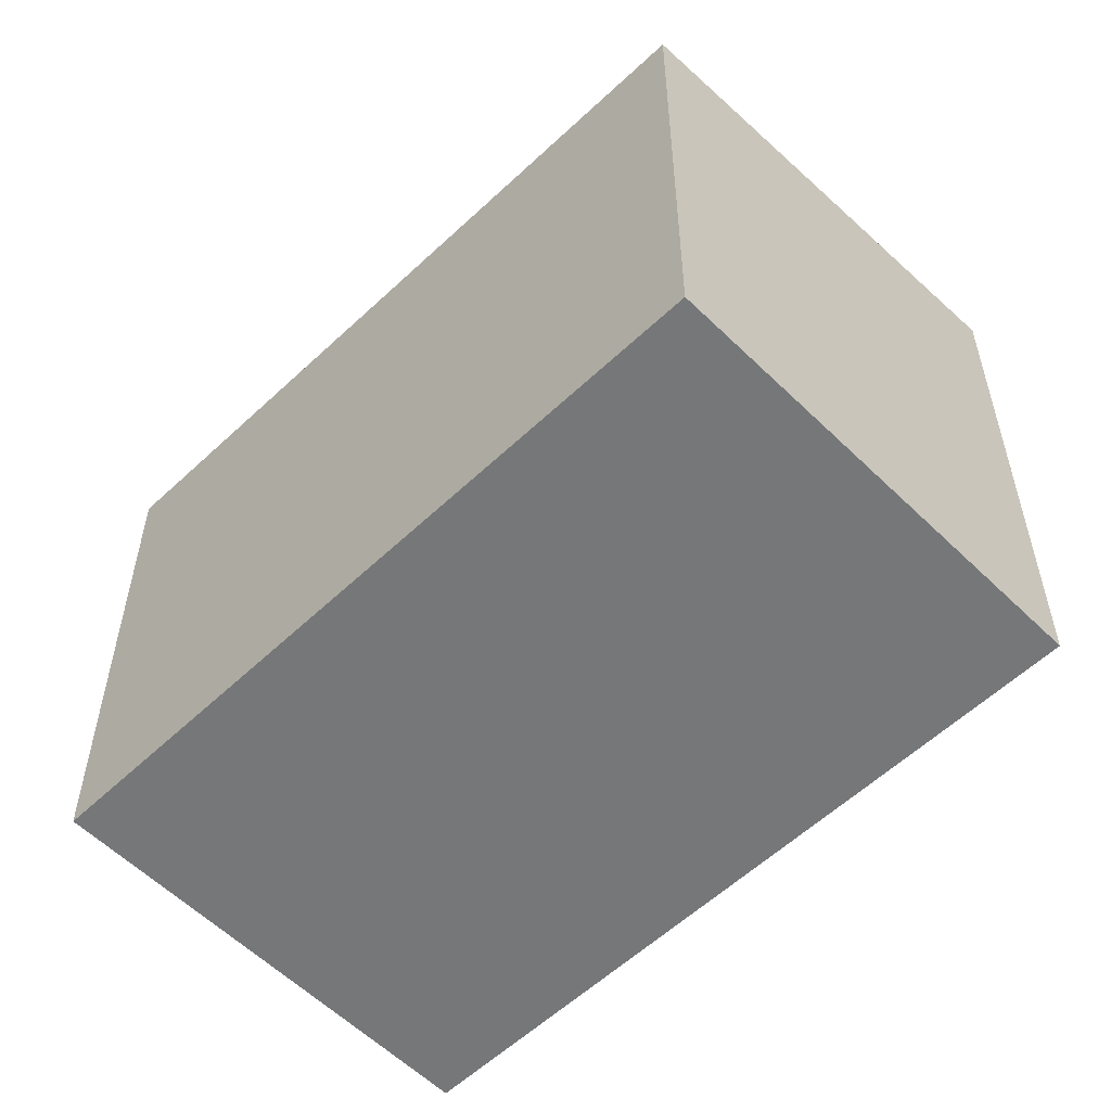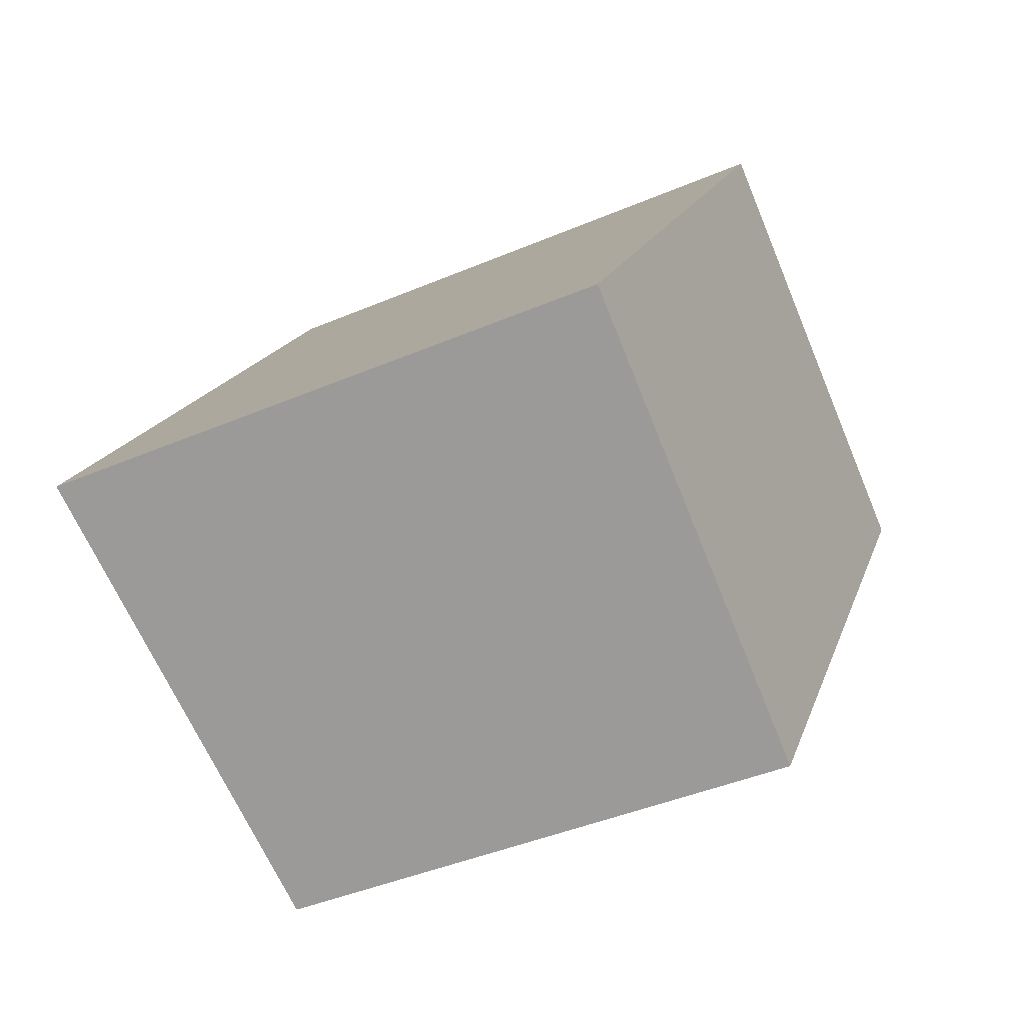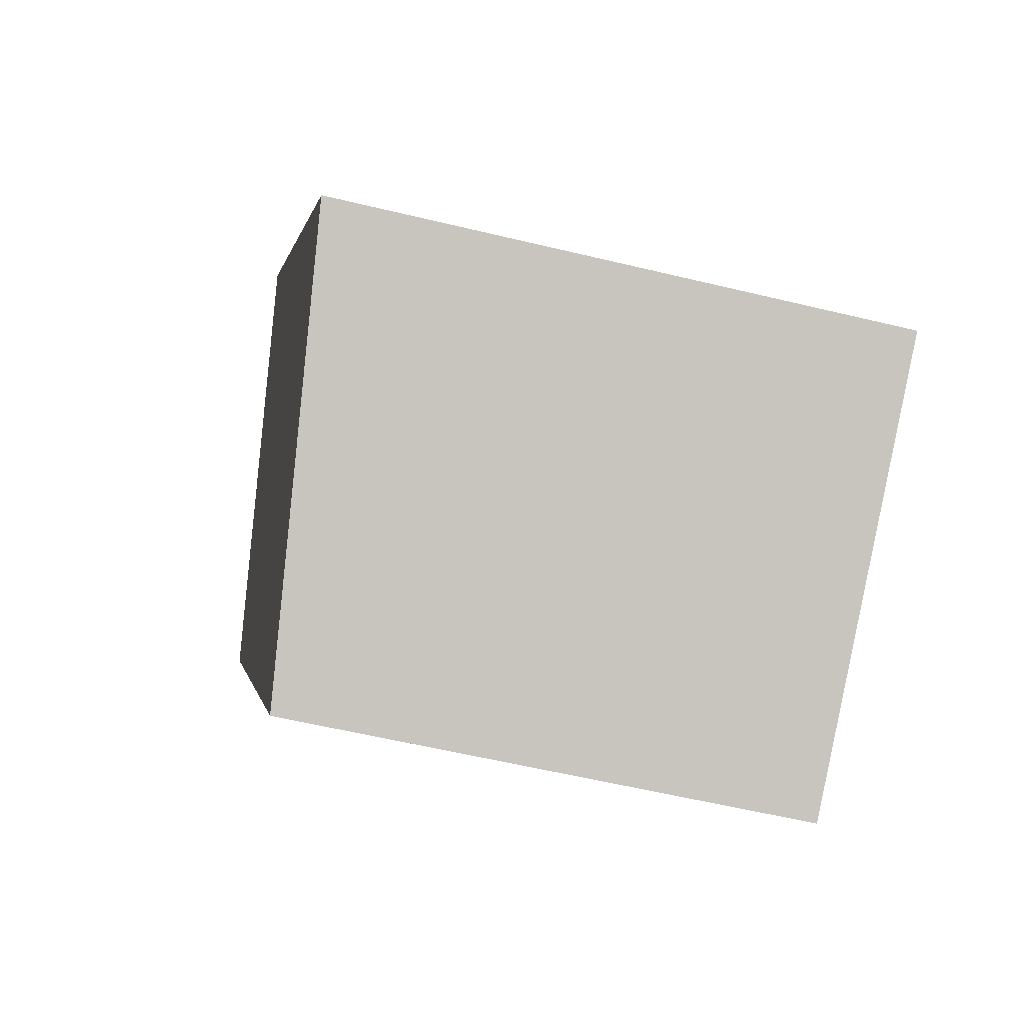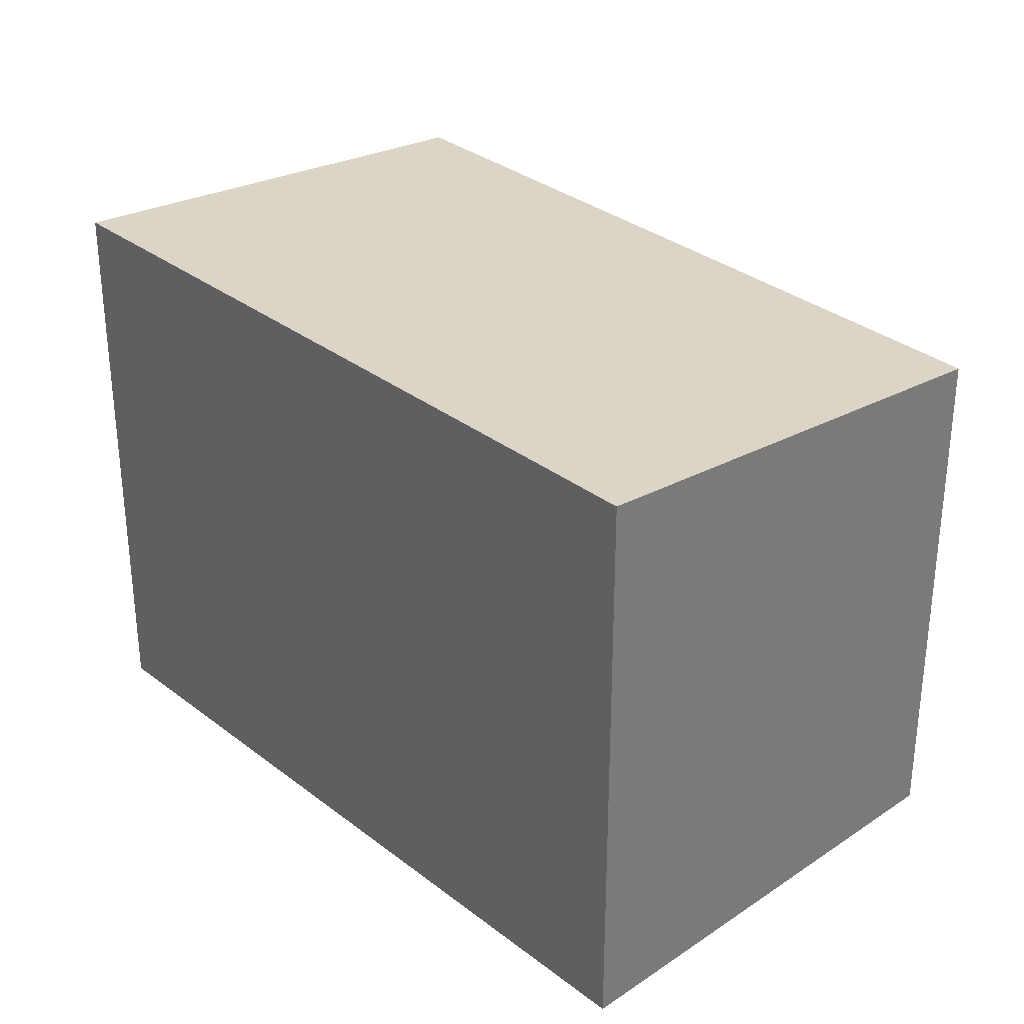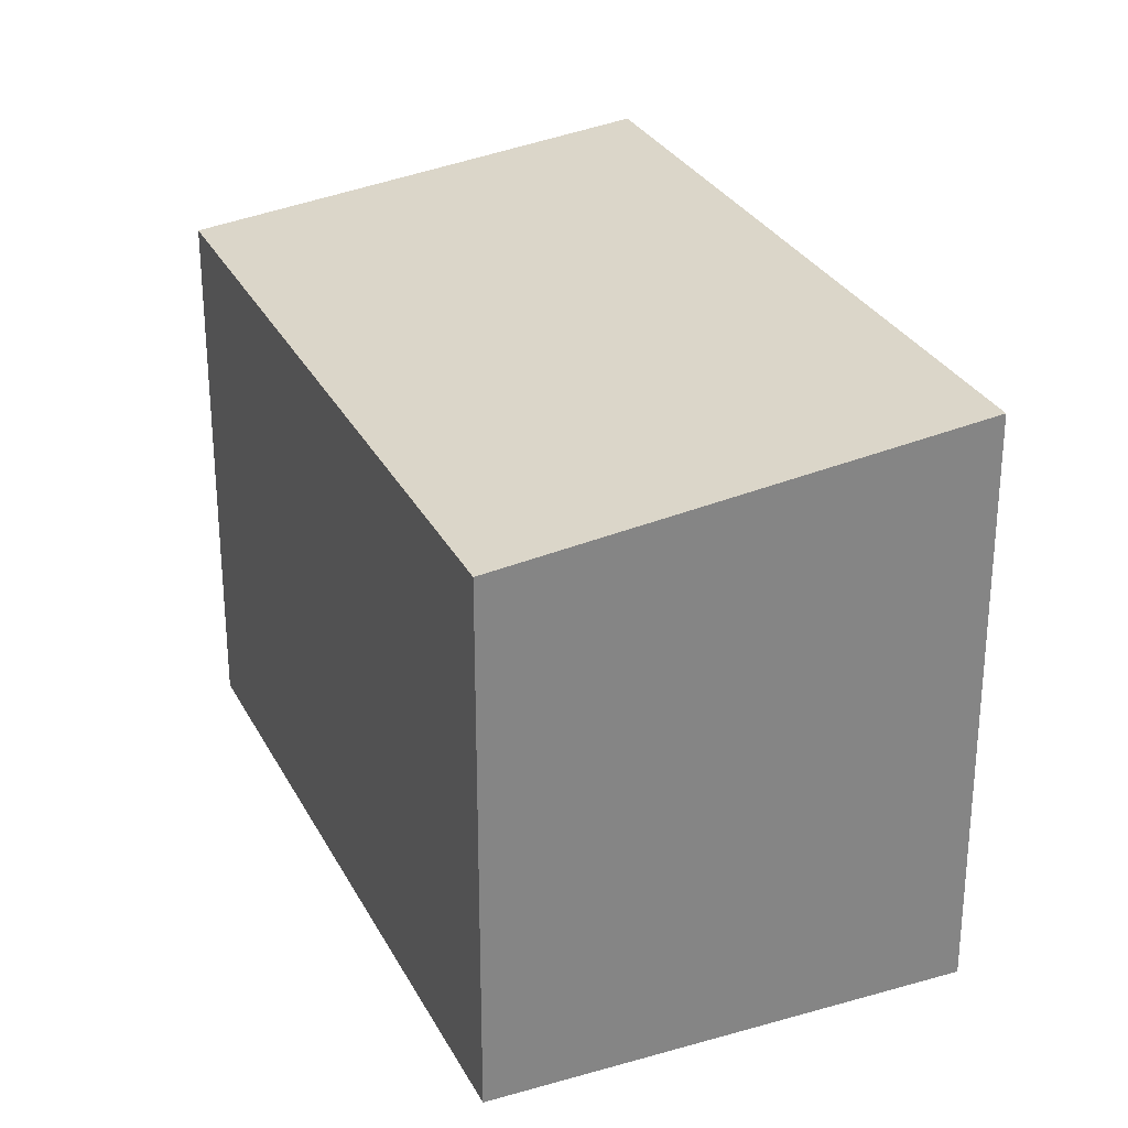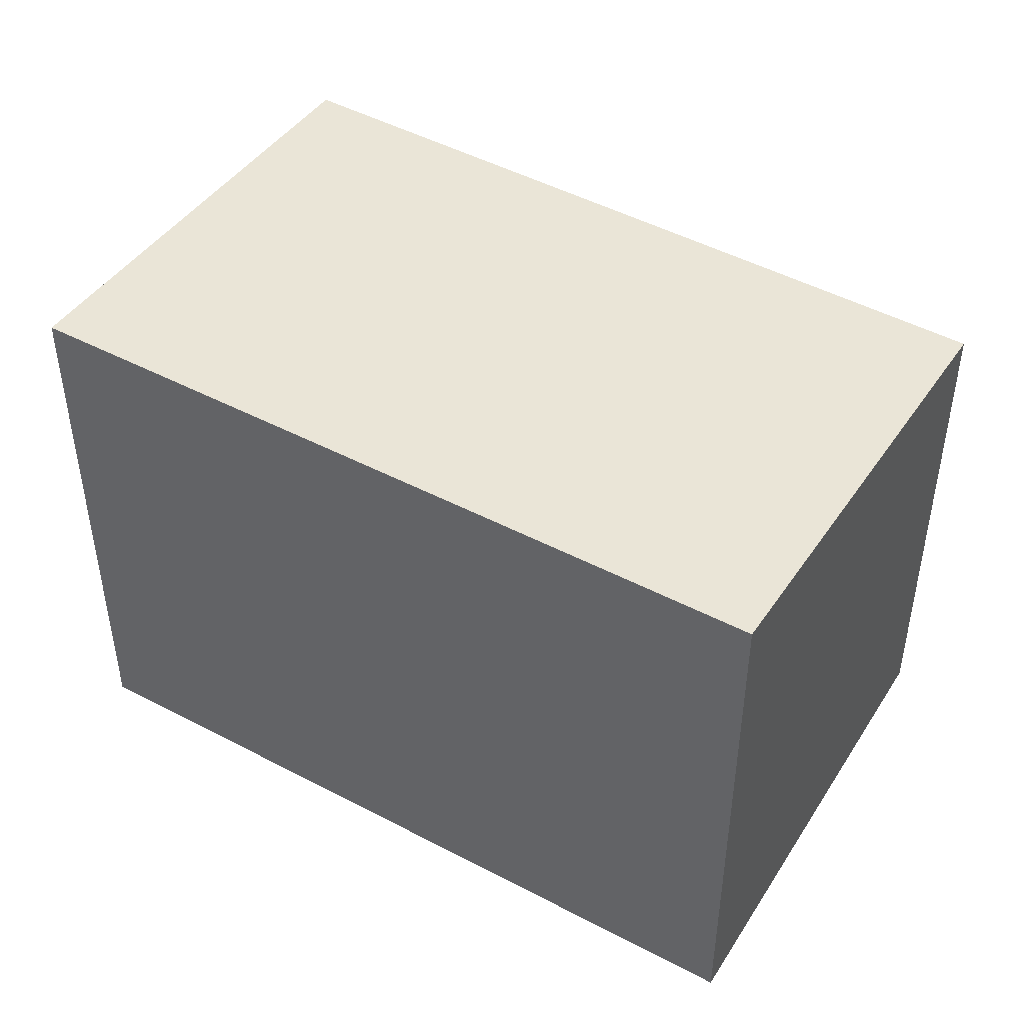
<metadata>
{"format":"obj","ext":"obj","renderer":"f3d","projection":"perspective","resolution":1024,"background":"white","views":[{"elev":-57.0,"azim":-11.5,"up":"+Z"},{"elev":-42.4,"azim":117.0,"up":"+Y"},{"elev":-56.8,"azim":75.8,"up":"+Y"},{"elev":33.2,"azim":170.9,"up":"+Z"},{"elev":28.8,"azim":10.9,"up":"+Z"},{"elev":48.8,"azim":154.7,"up":"+Z"}]}
</metadata>
<code>
v -698 -1794 2.199
v -696.4 -1793 2.412
v -694.6 -1795 2.373
v -696.3 -1796 2.159
v -696.4 -1793 2.412
v -698 -1794 2.199
v -698 -1794 -4.441e-16
v -696.4 -1793 0
v -694.6 -1795 2.373
v -696.4 -1793 2.412
v -696.4 -1793 0
v -694.6 -1795 0
v -696.3 -1796 2.159
v -694.6 -1795 2.373
v -694.6 -1795 0
v -696.3 -1796 0
v -698 -1794 2.199
v -696.3 -1796 2.159
v -696.3 -1796 0
v -698 -1794 -4.441e-16
v -698 -1794 0
v -696.4 -1793 0
v -694.6 -1795 0
v -696.3 -1796 0
f 2 3 4 1
f 6 7 8 5
f 10 11 12 9
f 14 15 16 13
f 18 19 20 17
f 22 23 24 21

</code>
